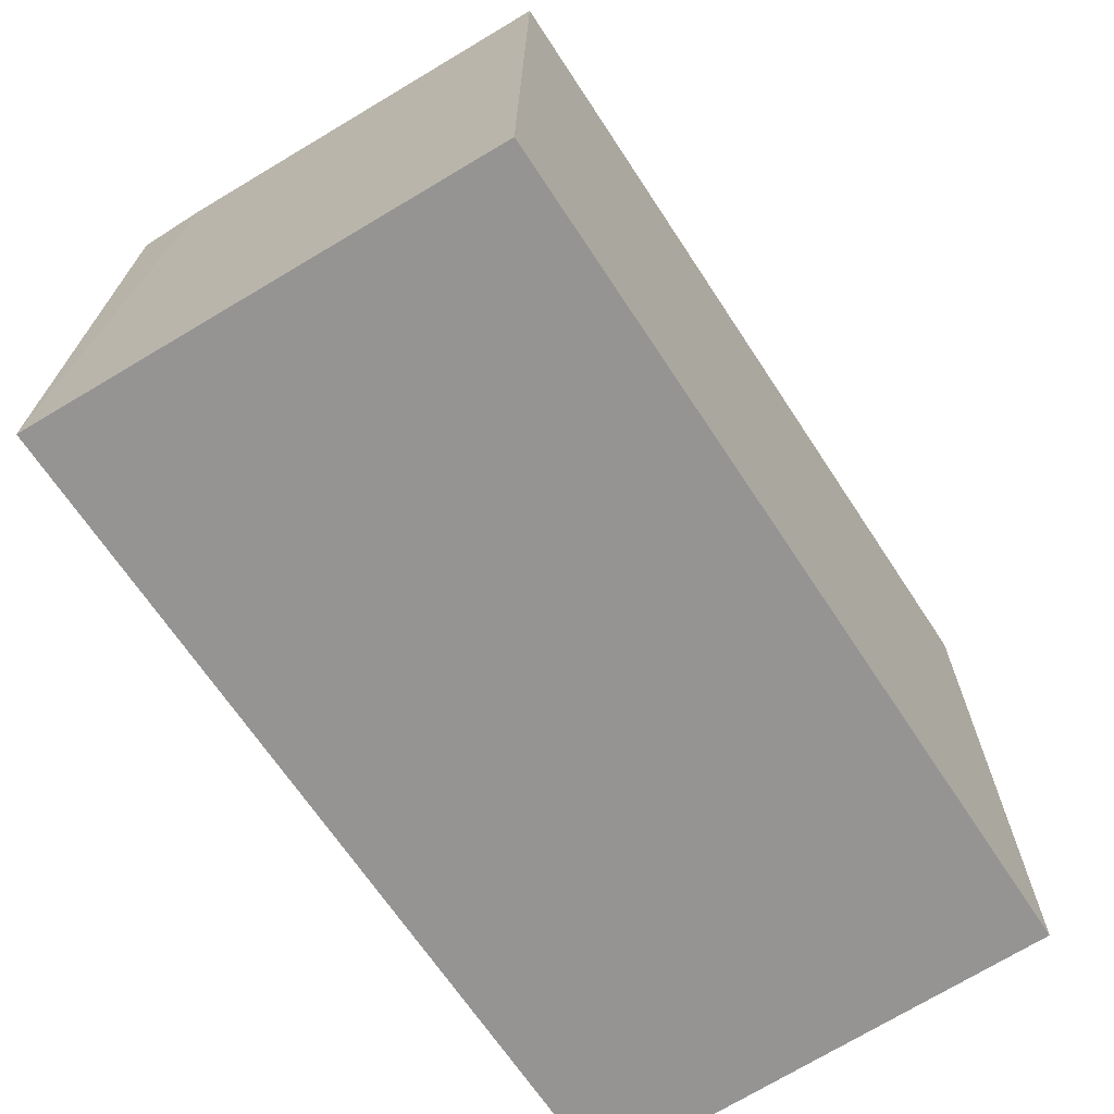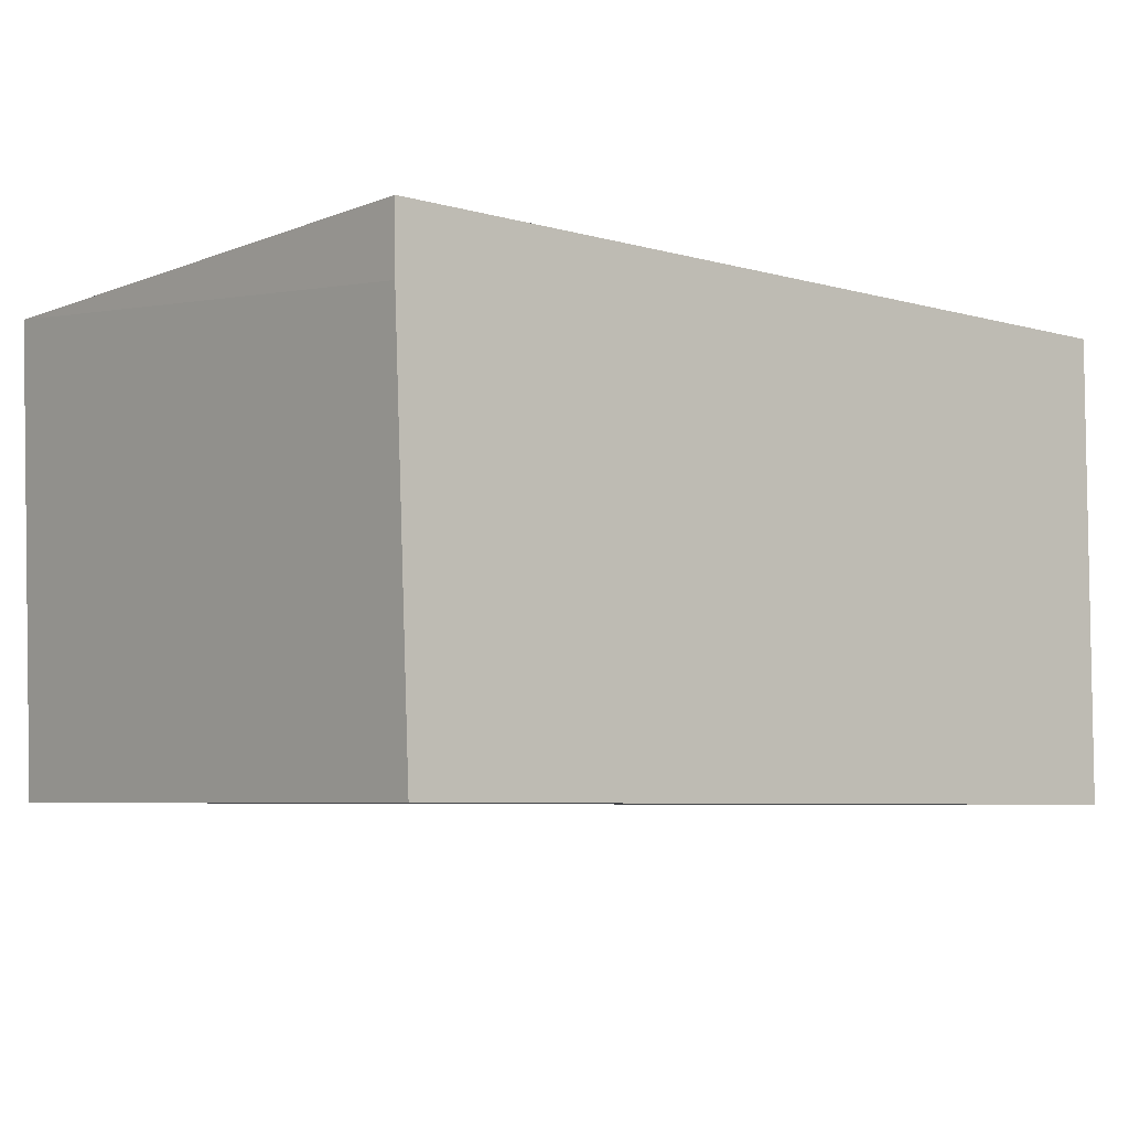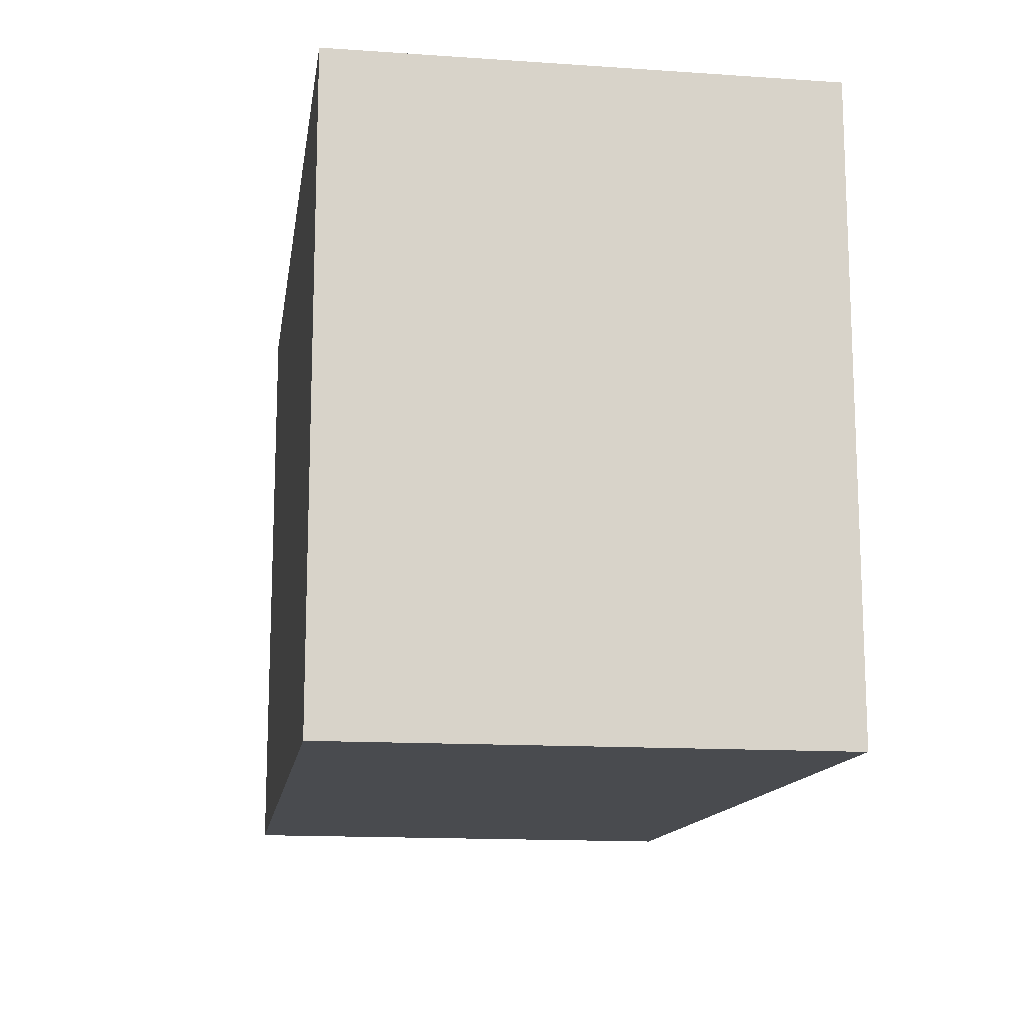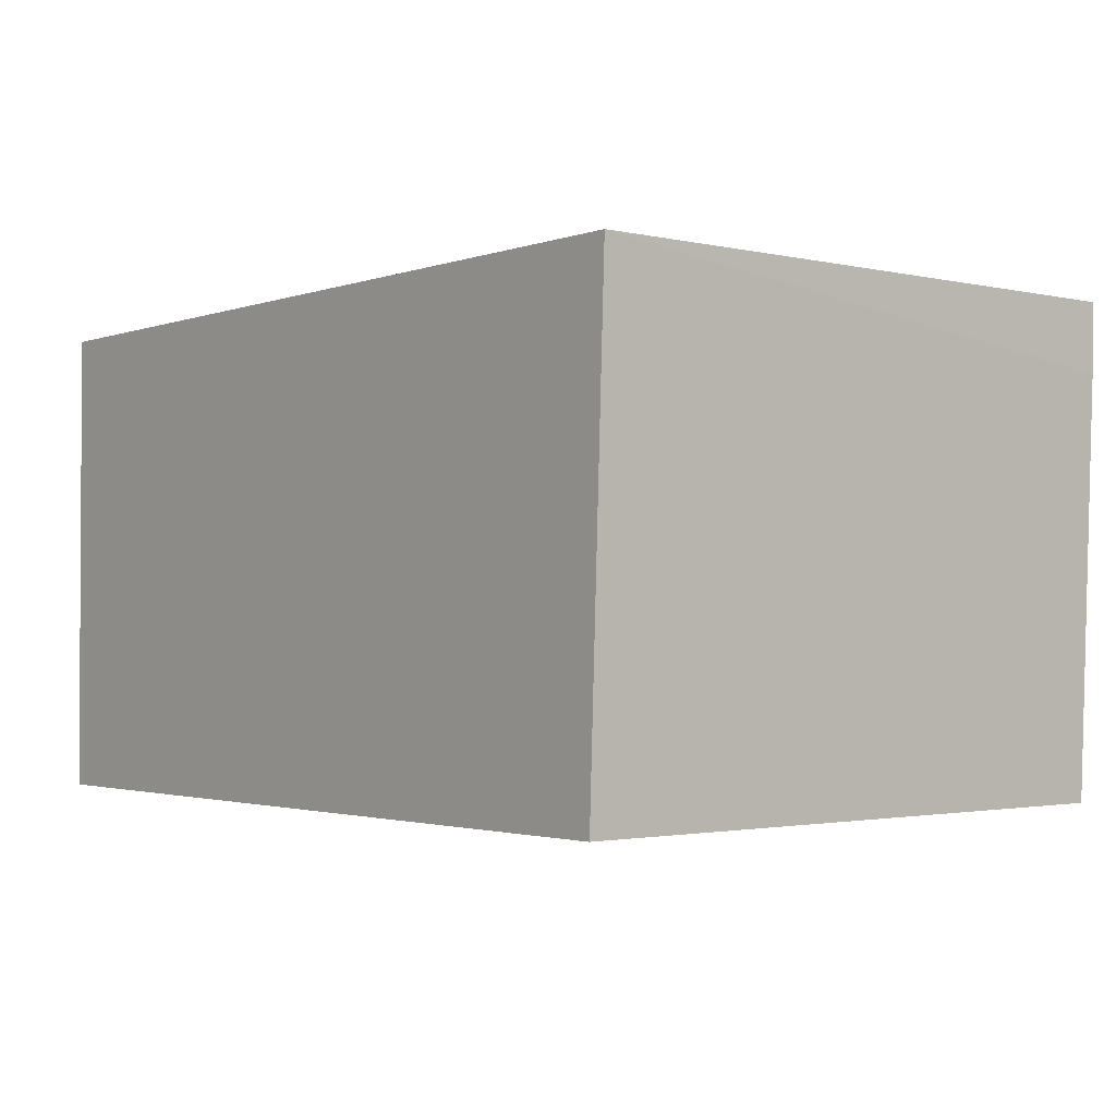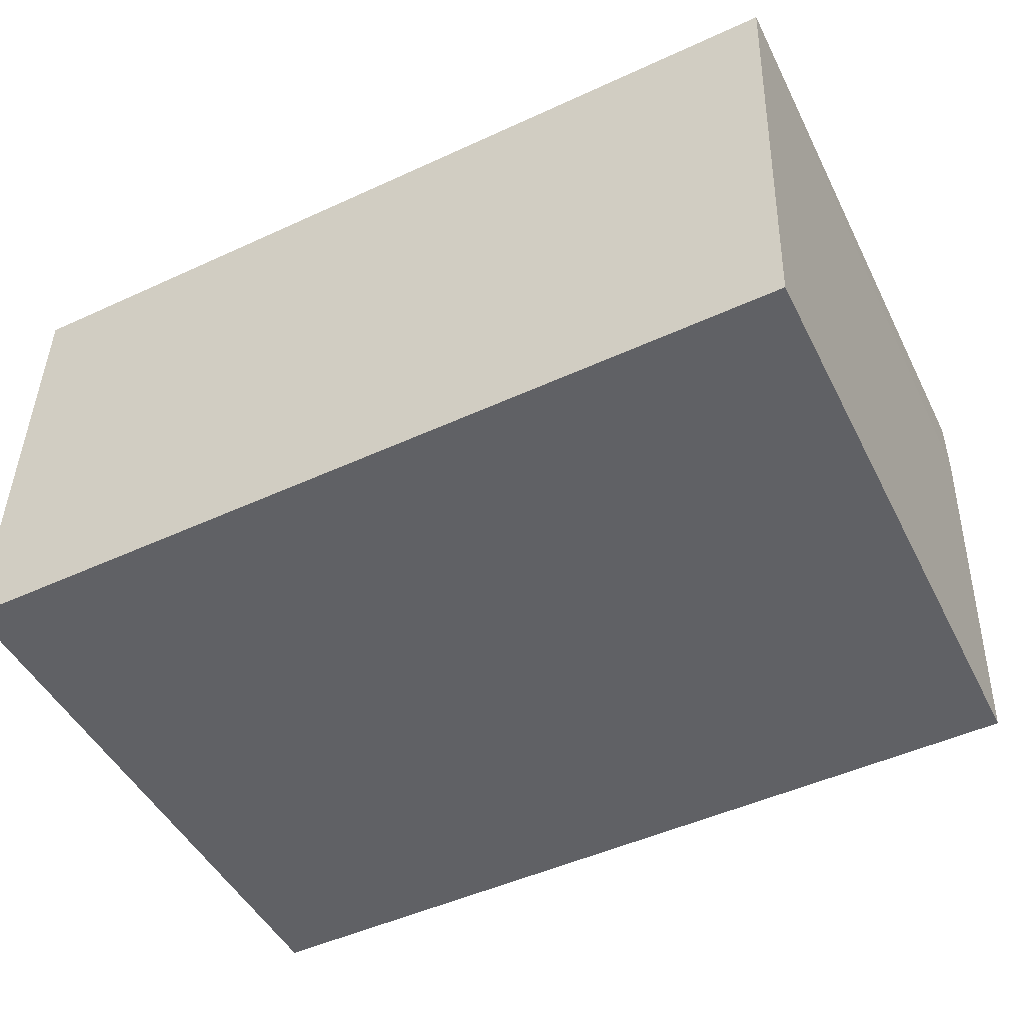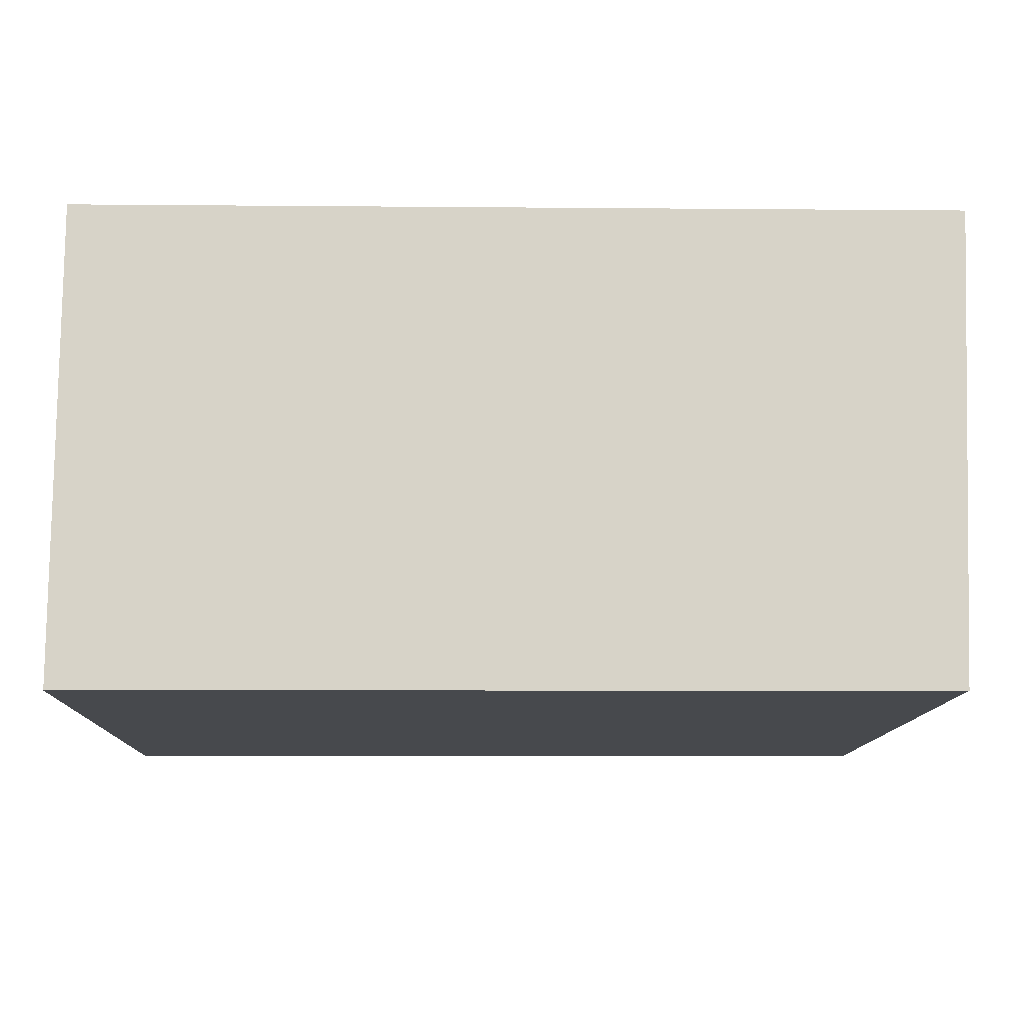
<metadata>
{"format":"obj","ext":"obj","renderer":"f3d","projection":"perspective","resolution":1024,"background":"white","views":[{"elev":-67.1,"azim":-56.8,"up":"+Z"},{"elev":-6.0,"azim":-39.9,"up":"+Y"},{"elev":-13.7,"azim":81.4,"up":"+Z"},{"elev":-1.8,"azim":-128.7,"up":"+Y"},{"elev":-48.9,"azim":-153.0,"up":"+Y"},{"elev":-12.4,"azim":178.9,"up":"+Y"}]}
</metadata>
<code>
v -0.01966 0.001488 0.1067
v -0.01966 -0.01106 0.1067
v -0.01966 -0.01106 0.09053
v -0.04284 0.001487 0.09053
v -0.04256 0.001492 0.1067
v -0.04235 -0.01101 0.09053
v -0.01966 0.001488 0.09053
v -0.04254 -0.0003002 0.1067
v -0.04209 -0.01101 0.1066
f 1 2 3
f 5 2 1
f 6 3 2
f 7 1 3
f 7 5 1
f 7 4 5
f 7 6 4
f 7 3 6
f 8 5 4
f 8 4 6
f 8 2 5
f 9 8 6
f 9 6 2
f 9 2 8

</code>
